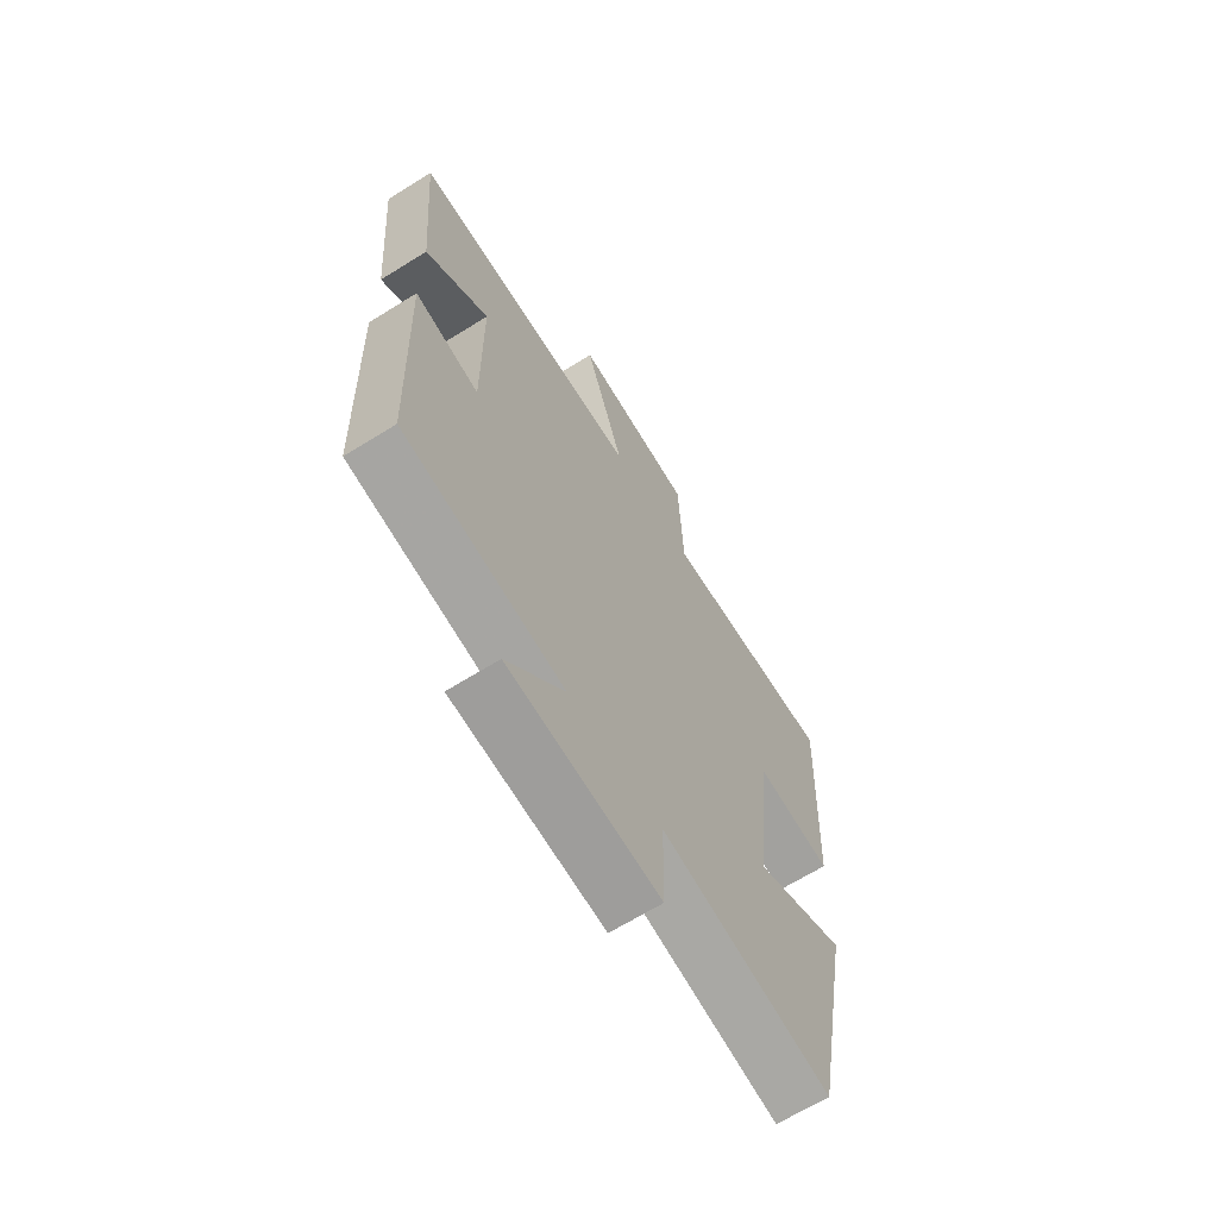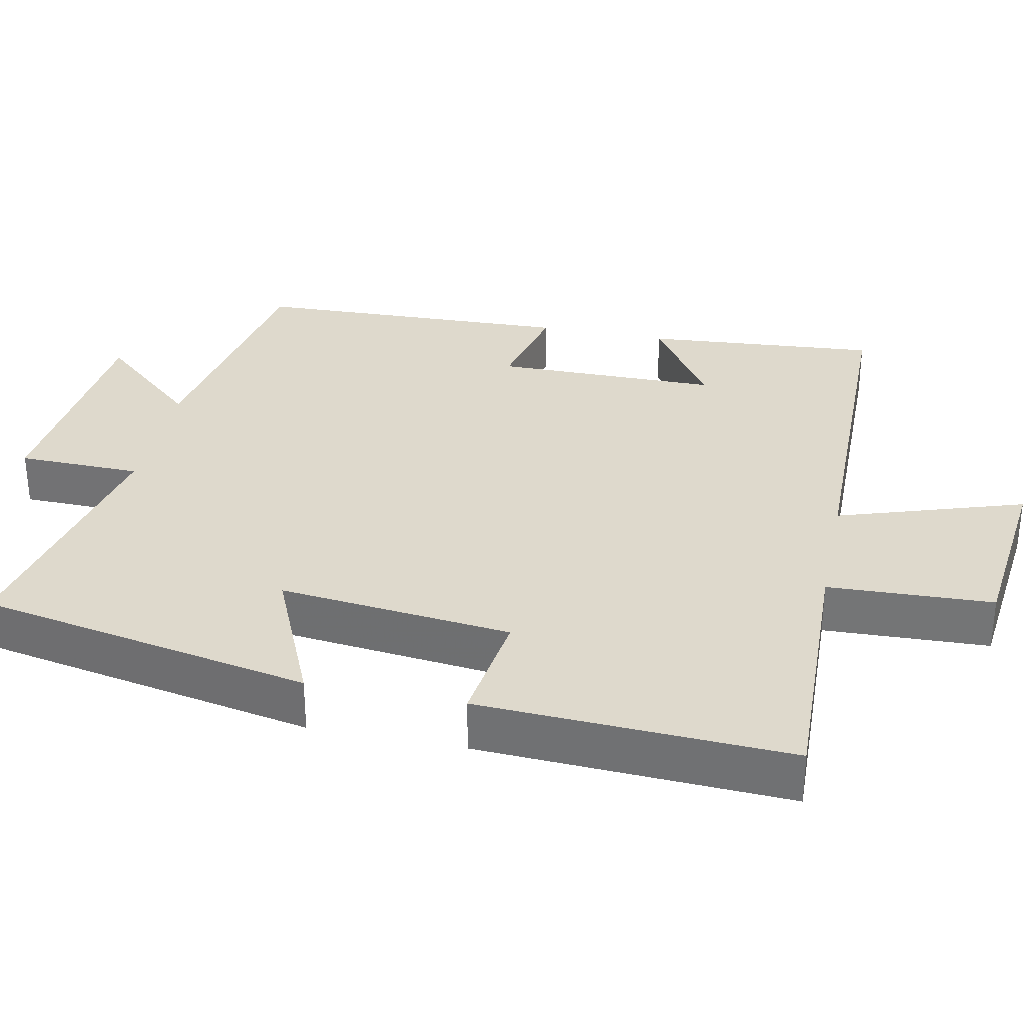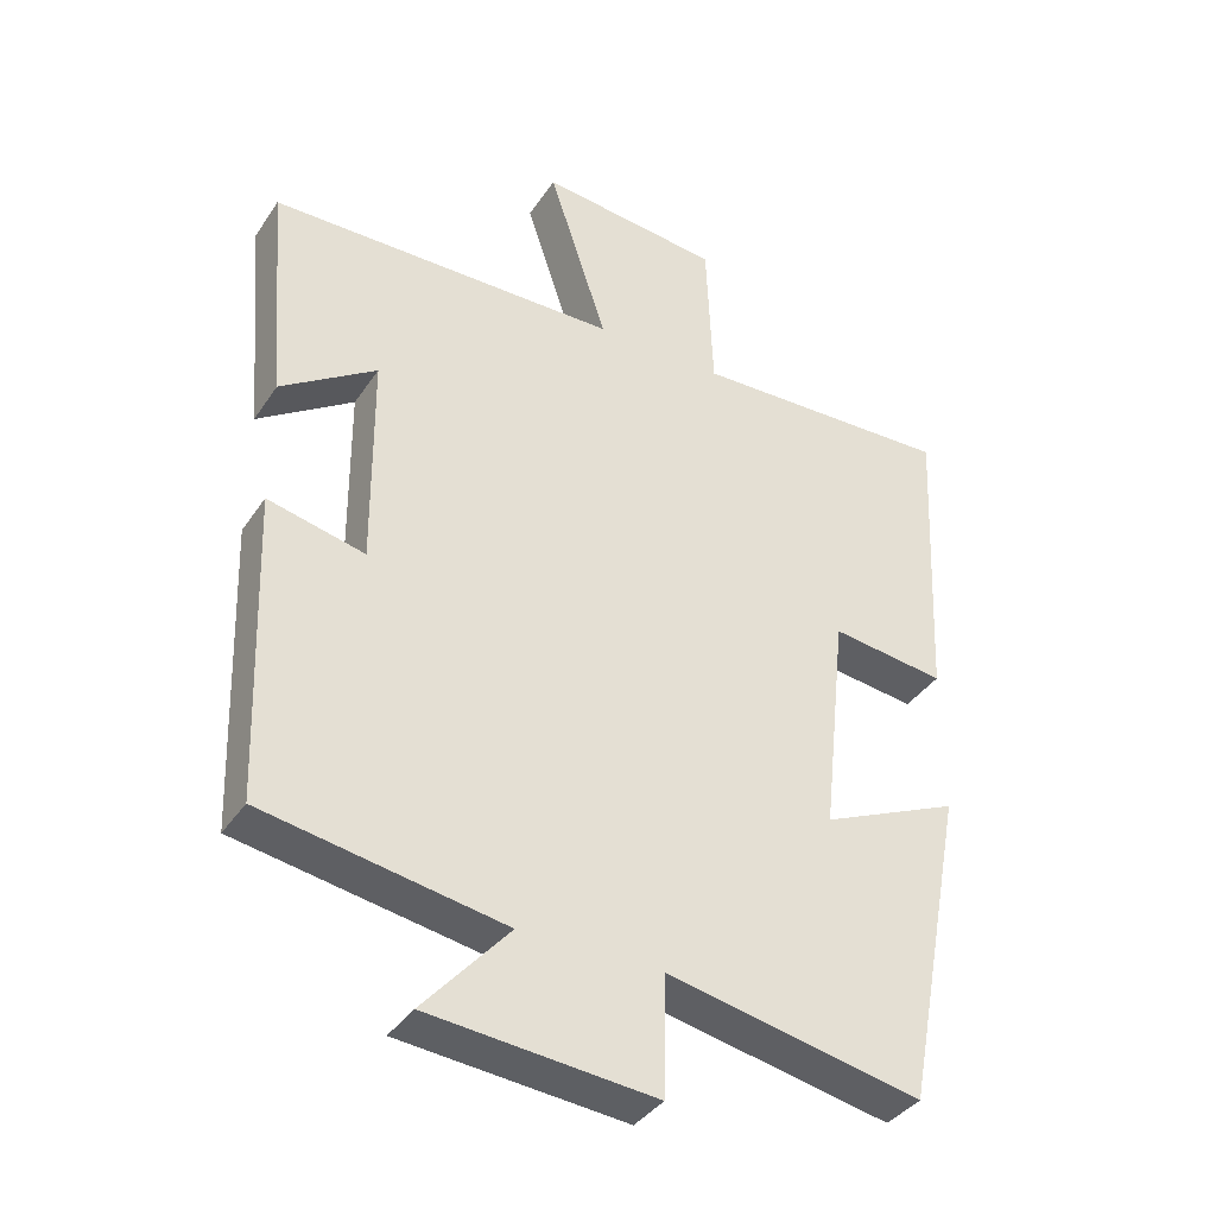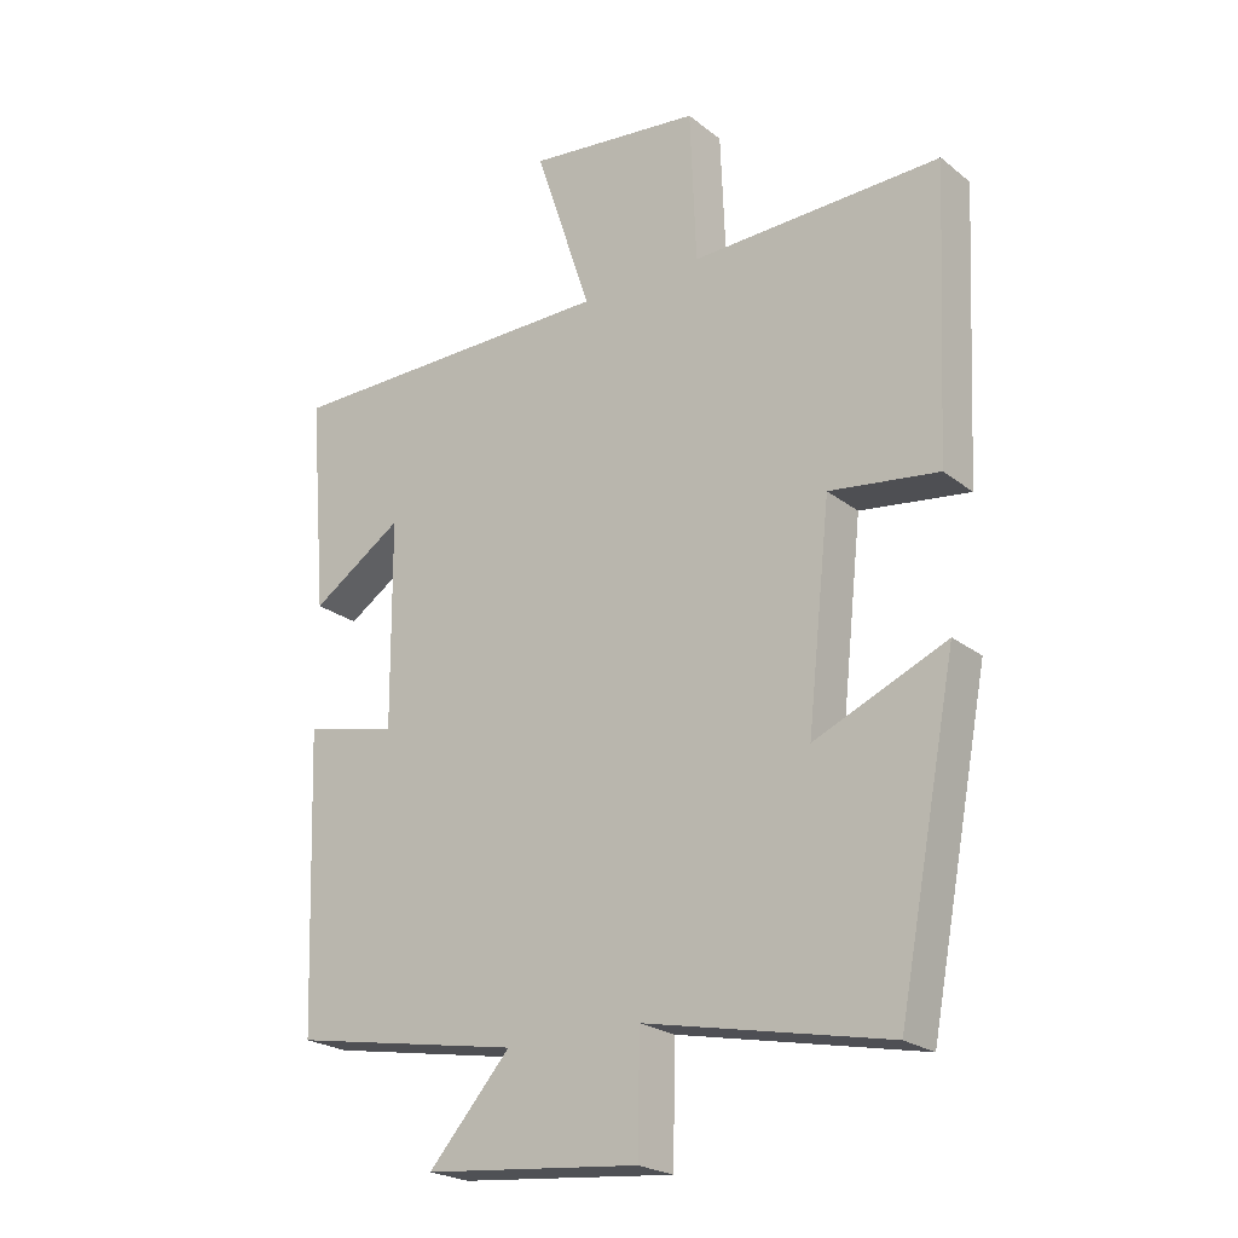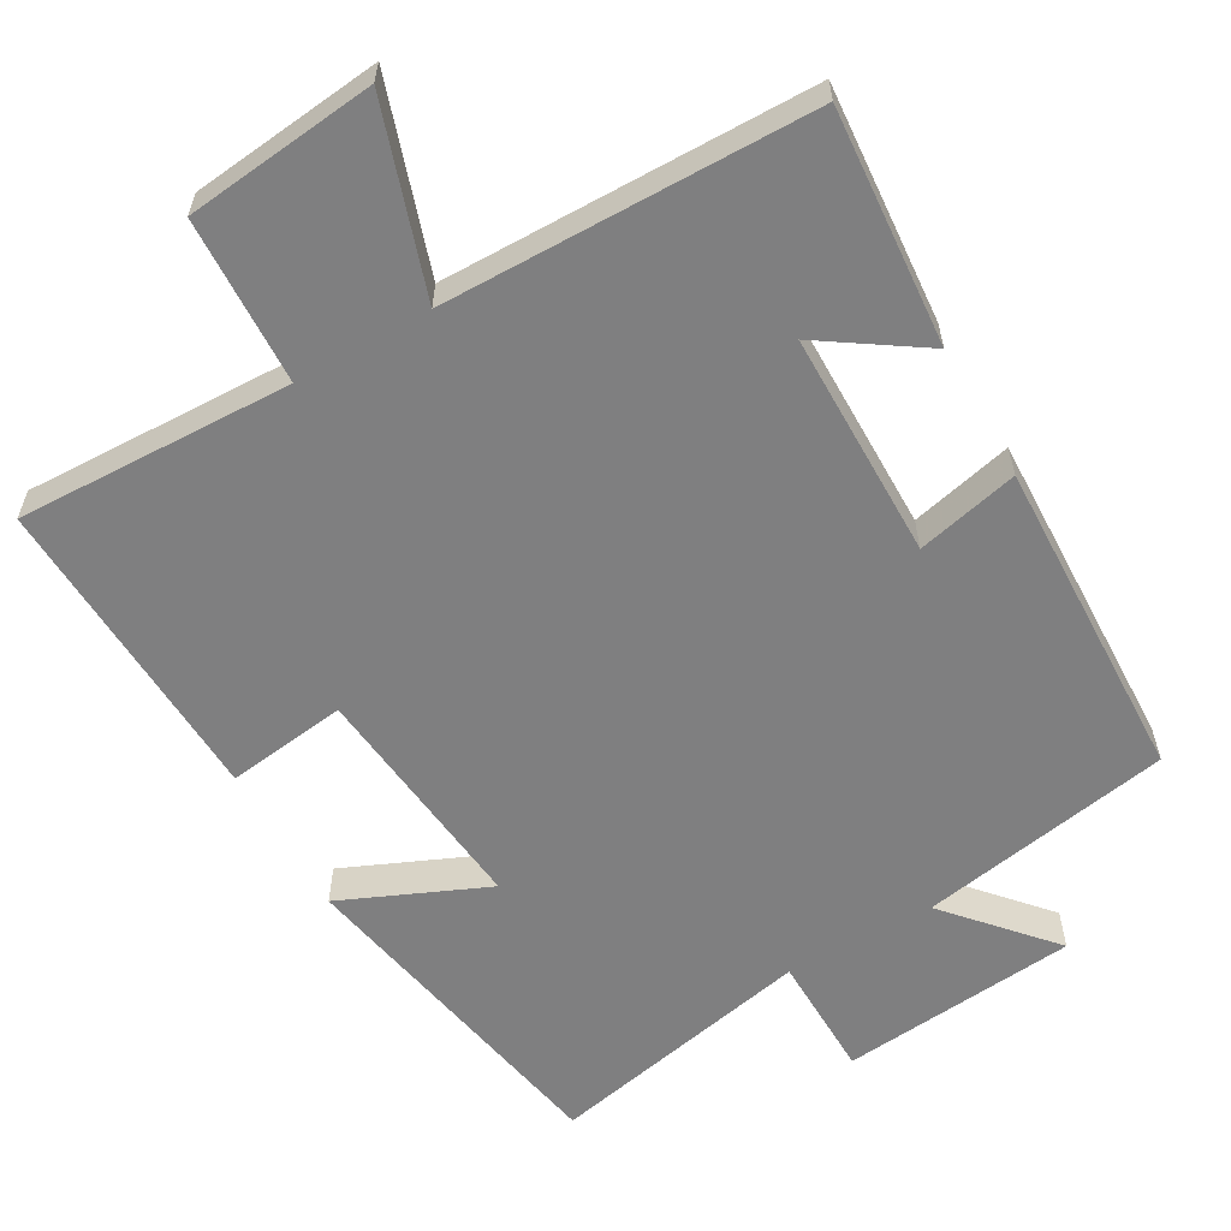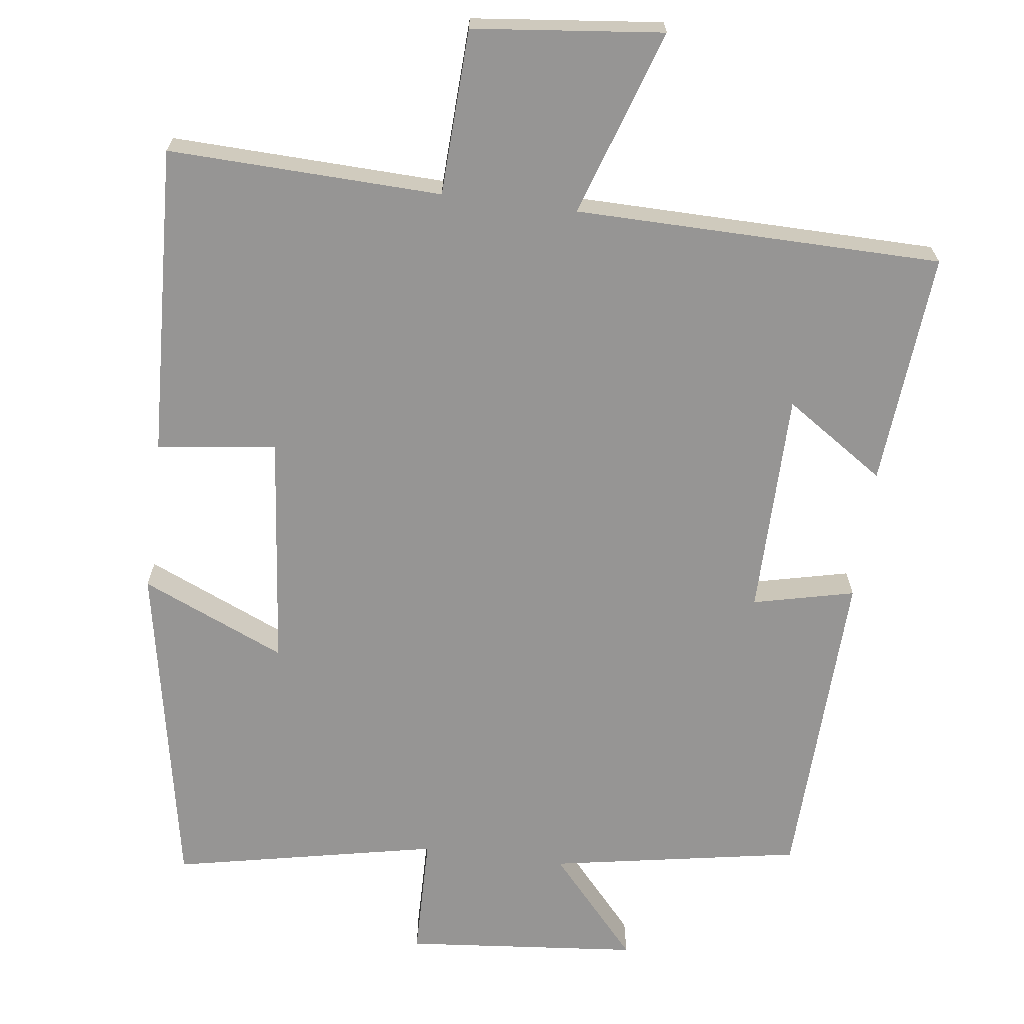
<metadata>
{"format":"obj","ext":"obj","renderer":"f3d","projection":"perspective","resolution":1024,"background":"white","views":[{"elev":-66.3,"azim":122.0,"up":"+Z"},{"elev":32.1,"azim":-78.3,"up":"+Y"},{"elev":-37.7,"azim":150.1,"up":"+Z"},{"elev":-22.8,"azim":-142.7,"up":"+Z"},{"elev":-59.8,"azim":29.7,"up":"+Y"},{"elev":-67.5,"azim":-7.4,"up":"+Y"}]}
</metadata>
<code>
v -0.52 0.07 0.512
v -0.151 0.07 0.5
v -0.142 0.07 0.724
v 0.114 0.07 0.752
v 0.031 0.07 0.5
v 0.526 0.07 0.494
v 0.5 0.07 0.177
v 0.365 0.07 0.267
v 0.363 0.07 -0.037
v 0.5 0.07 -0.005
v 0.485 0.07 -0.44
v 0.146 0.07 -0.5
v 0.267 0.07 -0.637
v -0.051 0.07 -0.667
v -0.054 0.07 -0.5
v -0.413 0.07 -0.574
v -0.5 0.07 -0.12
v -0.305 0.07 -0.205
v -0.339 0.07 0.111
v -0.5 0.07 0.09
v -0.52 0 0.512
v -0.151 0 0.5
v -0.142 0 0.724
v 0.114 0 0.752
v 0.031 0 0.5
v 0.526 0 0.494
v 0.5 0 0.177
v 0.365 0 0.267
v 0.363 0 -0.037
v 0.5 0 -0.005
v 0.485 0 -0.44
v 0.146 0 -0.5
v 0.267 0 -0.637
v -0.051 0 -0.667
v -0.054 0 -0.5
v -0.413 0 -0.574
v -0.5 0 -0.12
v -0.305 0 -0.205
v -0.339 0 0.111
v -0.5 0 0.09
f 19 20 1 2
f 18 19 2
f 15 16 17 18
f 15 18 2
f 12 13 14 15
f 9 10 11 12
f 8 9 12 15
f 5 6 7 8
f 5 8 15 2
f 2 3 4 5
f 22 21 40 39
f 22 39 38
f 38 37 36 35
f 22 38 35
f 35 34 33 32
f 32 31 30 29
f 35 32 29 28
f 28 27 26 25
f 22 35 28 25
f 25 24 23 22
f 1 21 22 2
f 2 22 23 3
f 3 23 24 4
f 4 24 25 5
f 5 25 26 6
f 6 26 27 7
f 7 27 28 8
f 8 28 29 9
f 9 29 30 10
f 10 30 31 11
f 11 31 32 12
f 12 32 33 13
f 13 33 34 14
f 14 34 35 15
f 15 35 36 16
f 16 36 37 17
f 17 37 38 18
f 18 38 39 19
f 19 39 40 20
f 20 40 21 1

</code>
